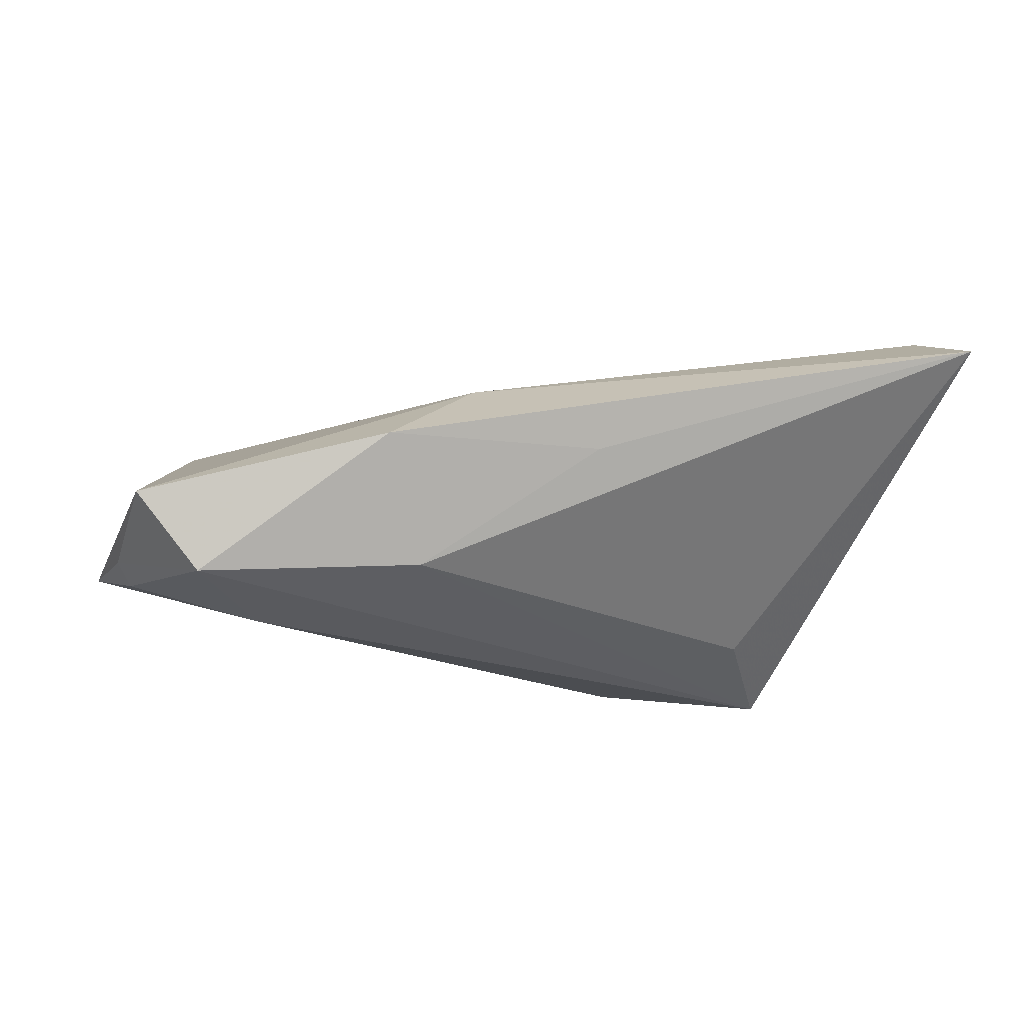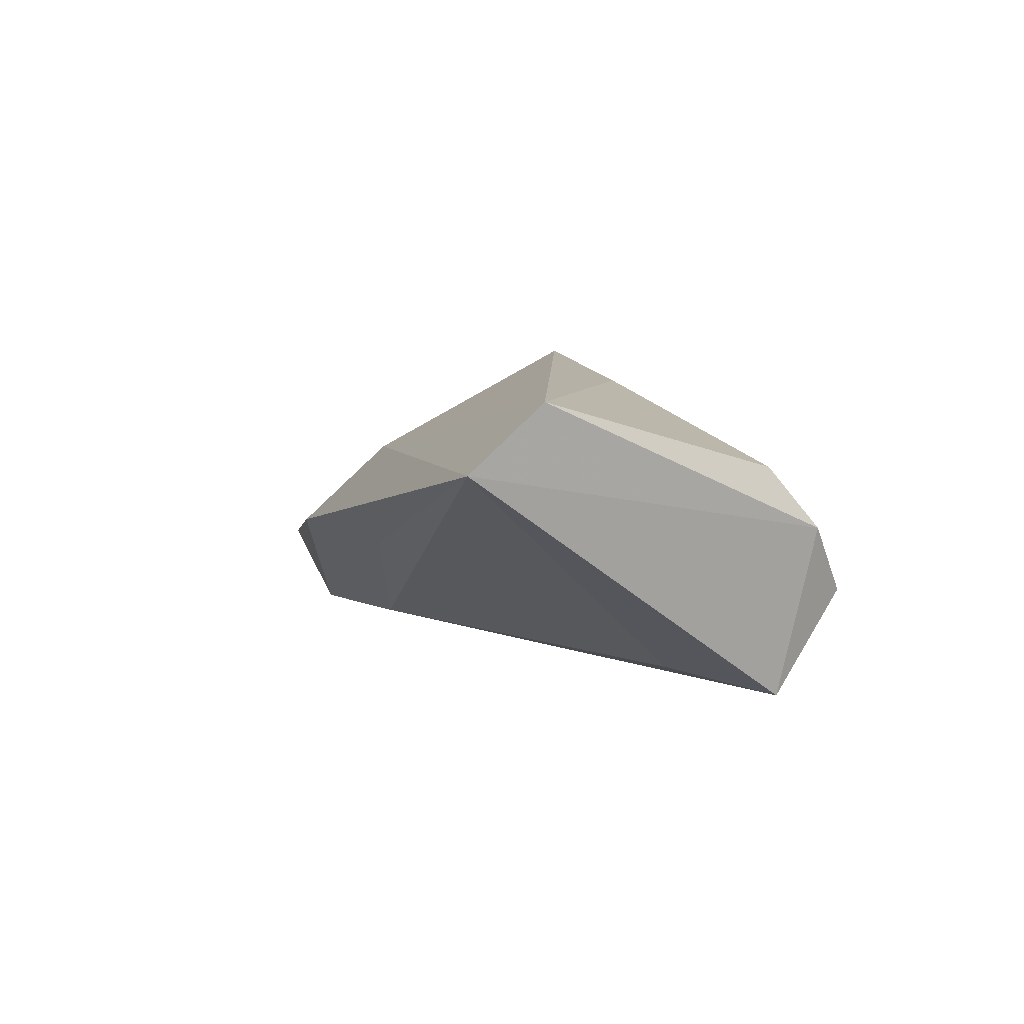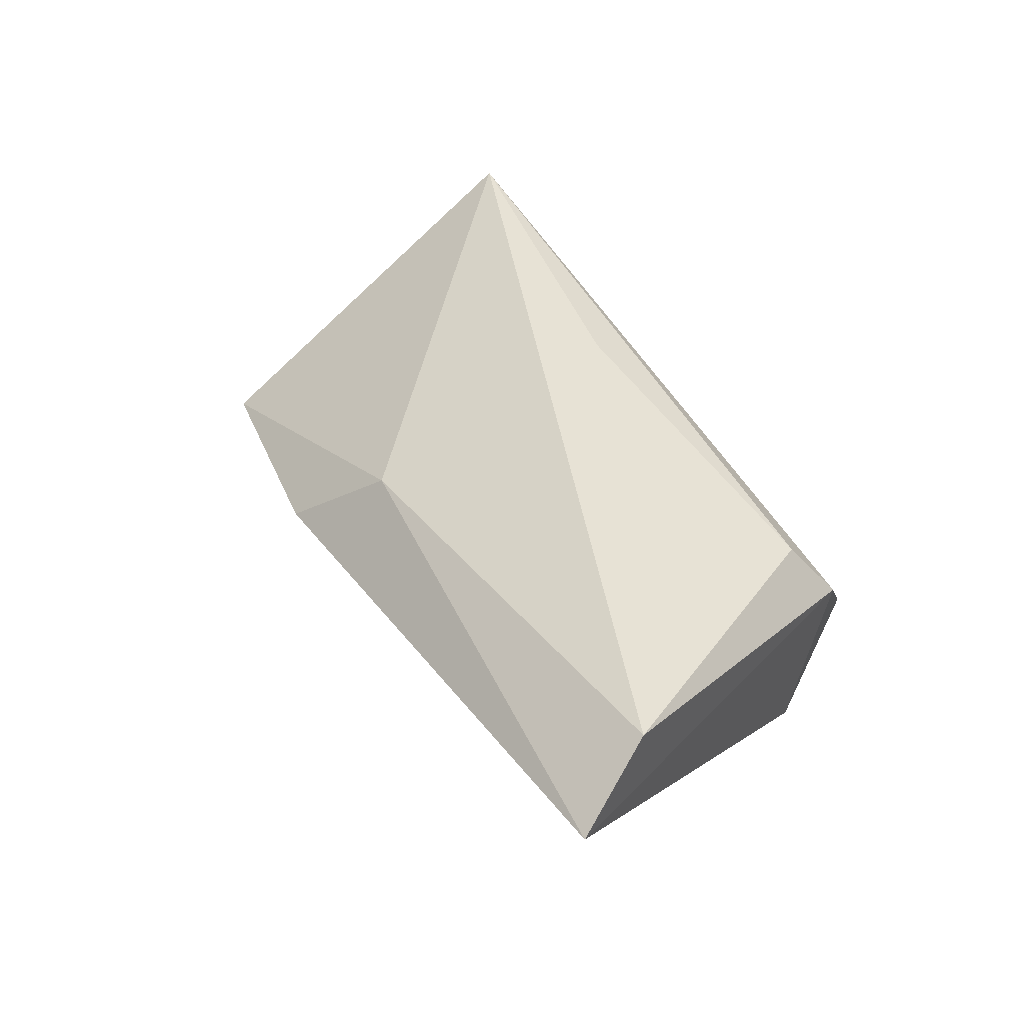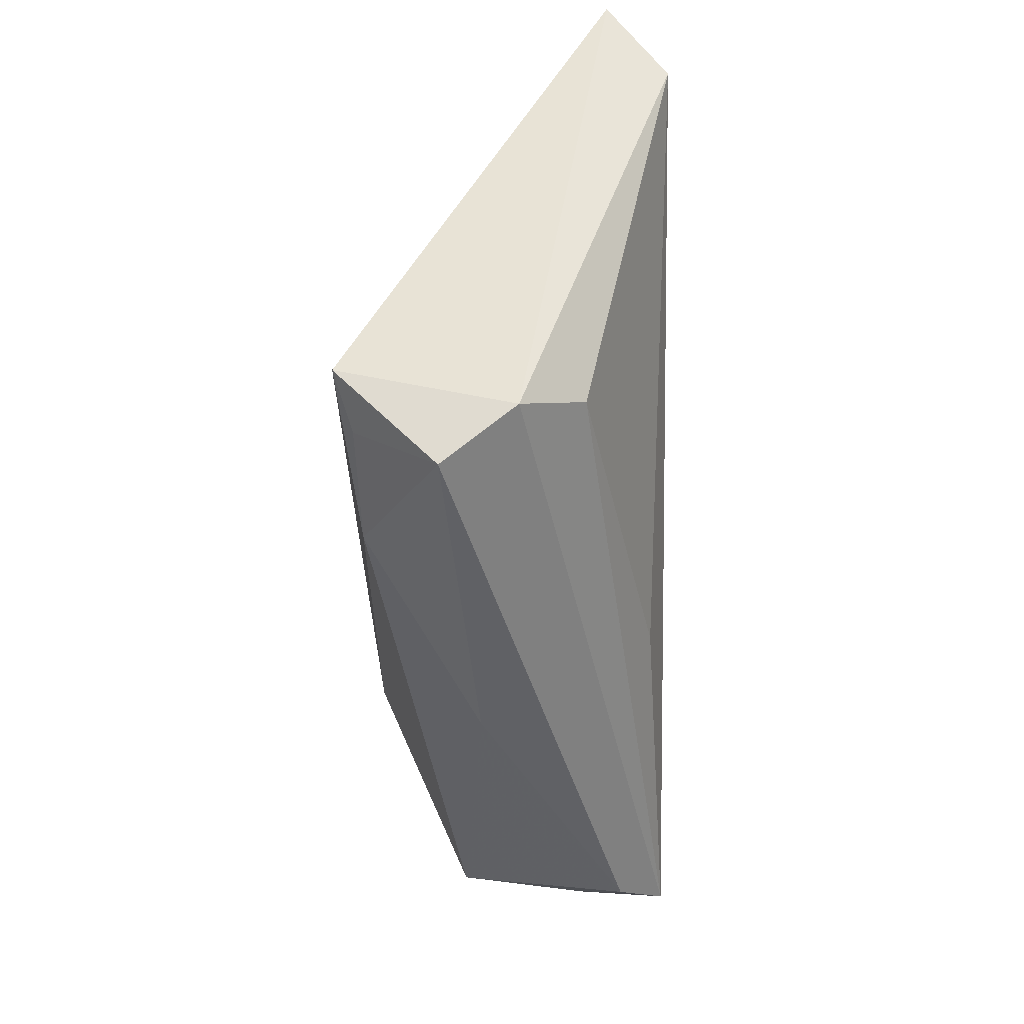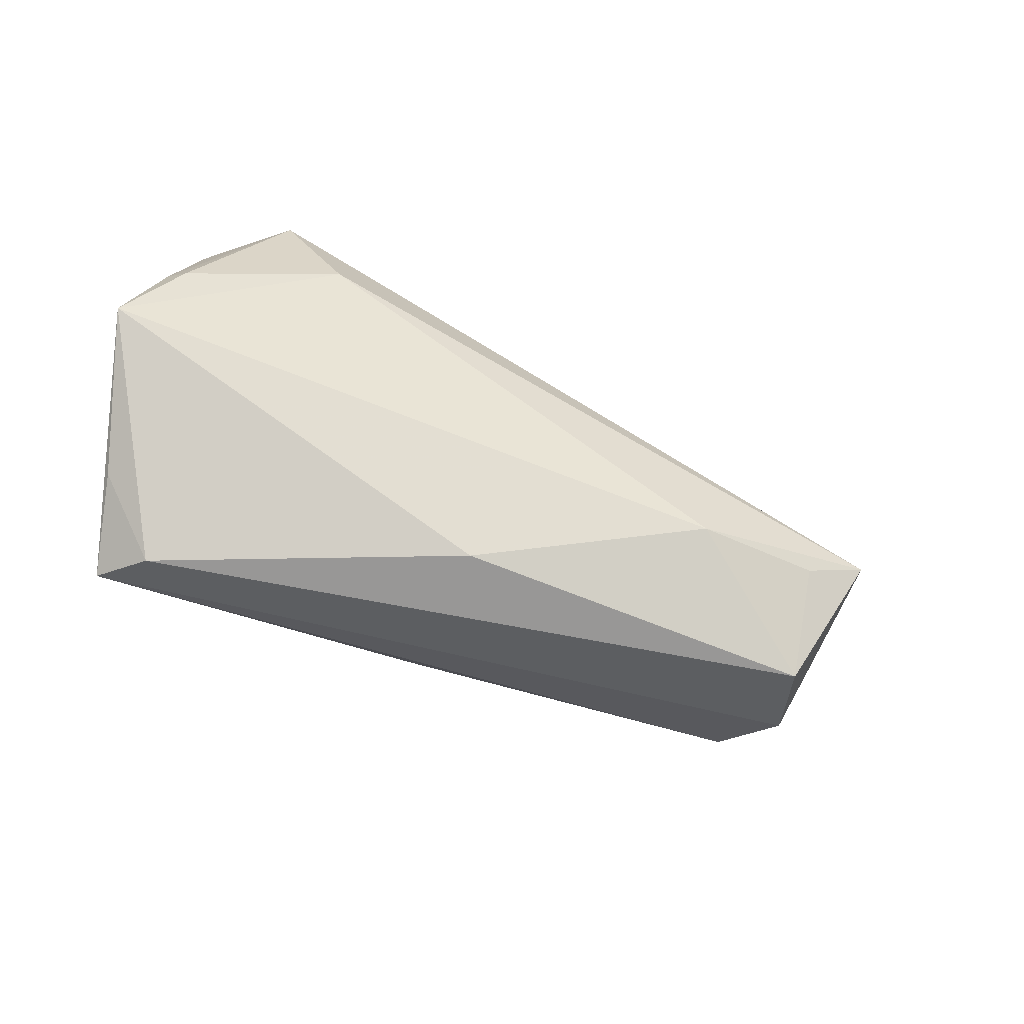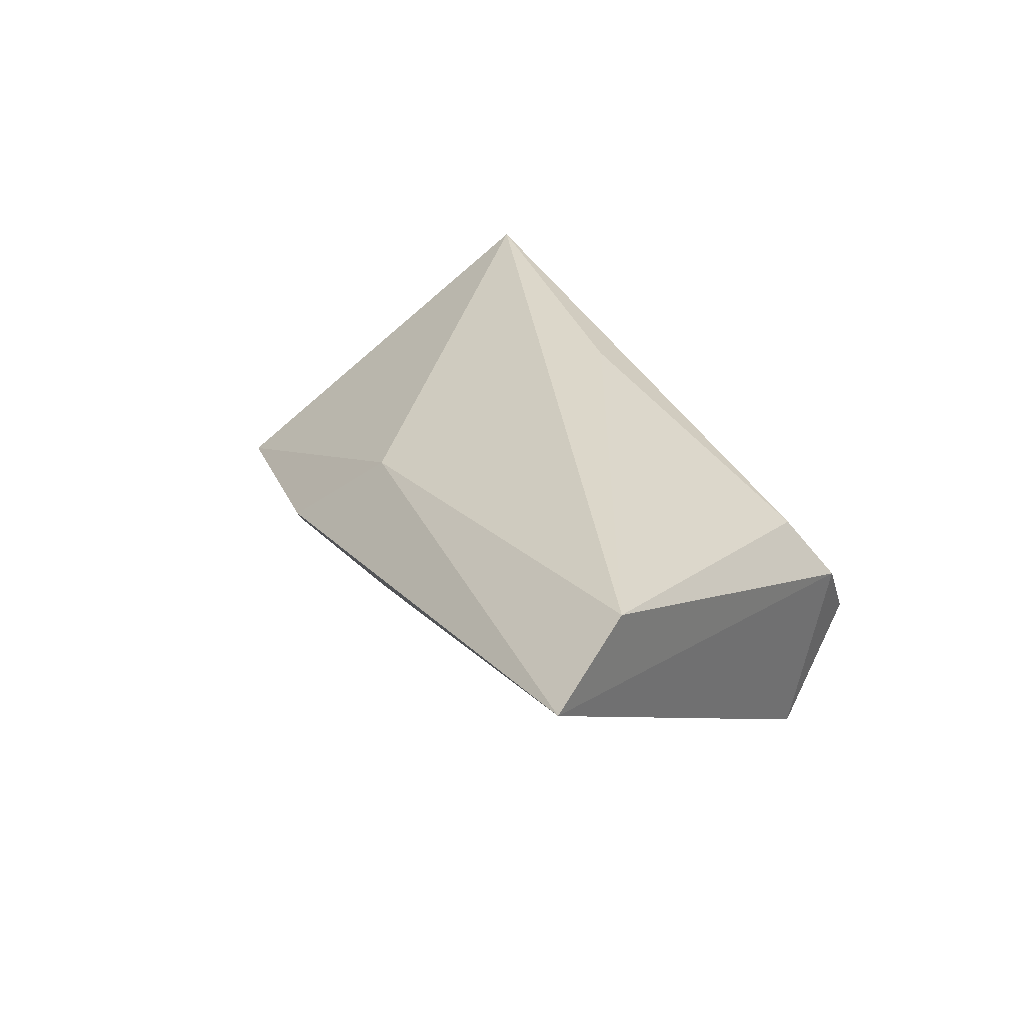
<metadata>
{"format":"obj","ext":"obj","renderer":"f3d","projection":"perspective","resolution":1024,"background":"white","views":[{"elev":-27.0,"azim":171.2,"up":"+Z"},{"elev":7.8,"azim":-114.6,"up":"+Z"},{"elev":44.8,"azim":-125.9,"up":"+Z"},{"elev":-48.8,"azim":-89.3,"up":"+Y"},{"elev":-68.3,"azim":152.7,"up":"+Y"},{"elev":30.4,"azim":-123.1,"up":"+Z"}]}
</metadata>
<code>
v 0.05623 -0.01158 -0.007507
v -0.05601 0.03504 0.01225
v -0.03753 -0.02077 0.001015
v -0.03792 -0.01484 -0.01984
v -0.03224 -0.001972 -0.01613
v 0.01927 0.02773 -0.002328
v -0.007769 0.02678 -0.001902
v 0.007522 -0.02651 -0.004069
v -0.03133 -0.01781 -0.01776
v -0.03377 -0.01578 0.008559
v 0.05296 0.0002256 -0.009946
v 0.05023 0.01892 -0.008555
v 0.007755 0.02024 0.008873
v 0.01392 0.01713 -0.01535
v 0.005385 -0.01405 0.01716
v 0.04496 -0.02397 0.01938
v 0.05111 -0.002308 -0.01213
v 0.03408 0.004093 -0.01889
v 0.04065 -0.02651 0.01375
v 0.04187 0.01645 -0.01786
v -0.05269 0.02458 0.01938
v -0.03377 -0.02651 -0.00785
v 0.04888 -0.01998 0.008721
v -0.01704 -0.01957 -0.01736
f 14 20 4
f 4 20 18
f 12 16 1
f 1 8 24
f 24 18 1
f 4 18 24
f 19 8 1
f 4 24 9
f 5 4 2
f 2 14 5
f 5 14 4
f 1 18 17
f 17 18 20
f 6 12 20
f 20 14 6
f 15 10 16
f 16 21 15
f 15 21 10
f 1 16 23
f 23 19 1
f 16 19 23
f 8 19 22
f 4 9 22
f 22 24 8
f 22 9 24
f 20 12 11
f 11 17 20
f 11 12 1
f 1 17 11
f 7 14 2
f 2 6 7
f 7 6 14
f 13 21 16
f 16 12 13
f 12 6 13
f 2 21 13
f 13 6 2
f 3 19 16
f 3 22 19
f 16 10 3
f 10 21 3
f 4 22 3
f 2 4 3
f 3 21 2

</code>
